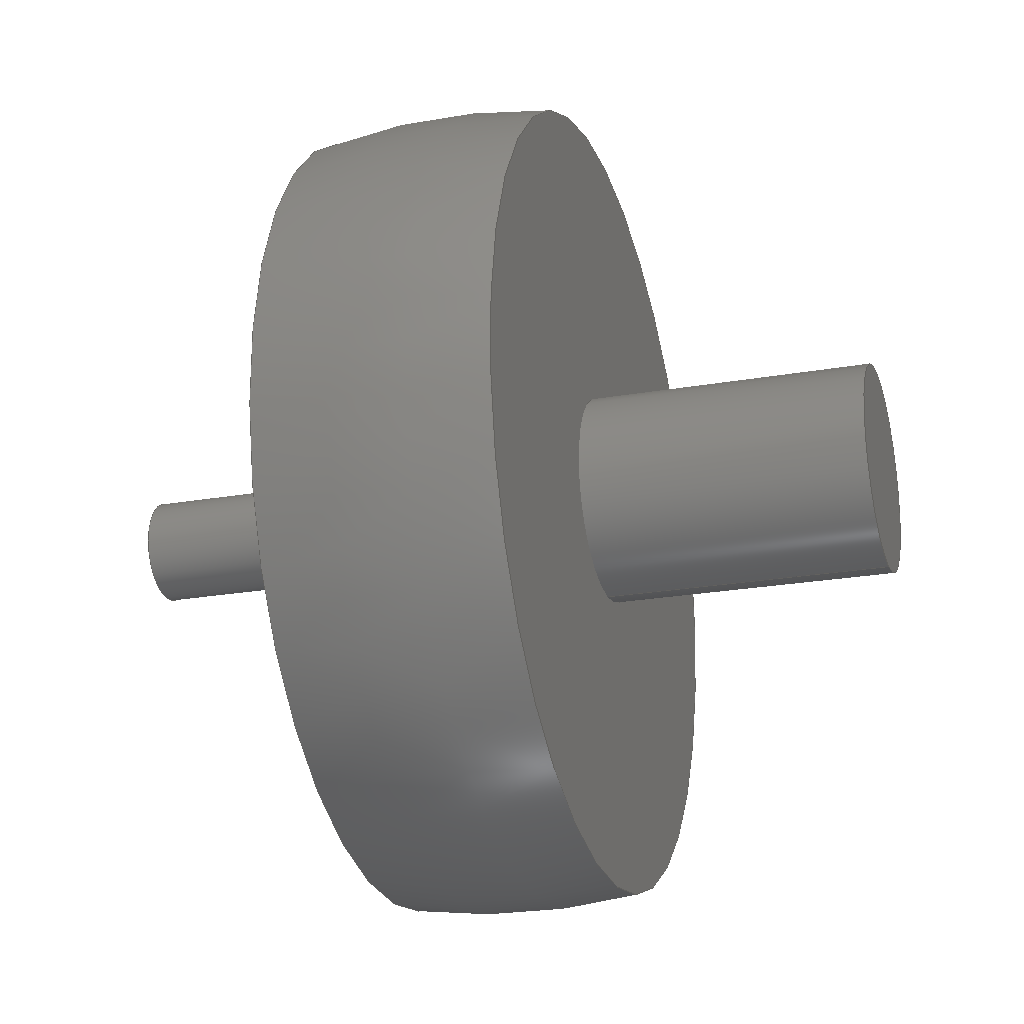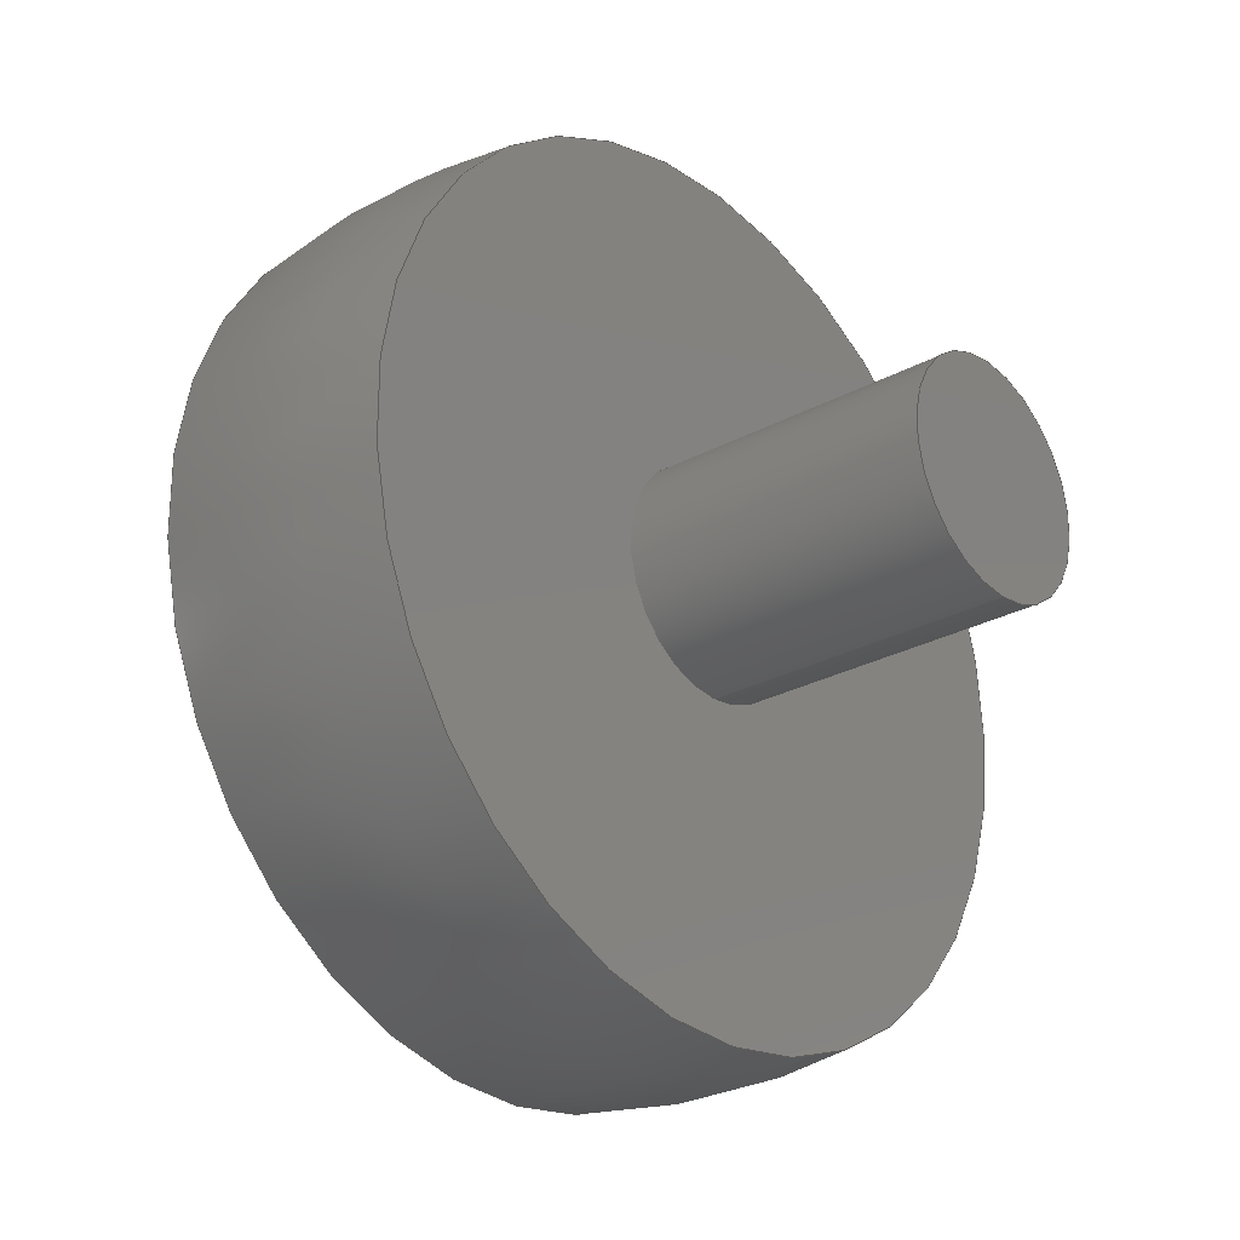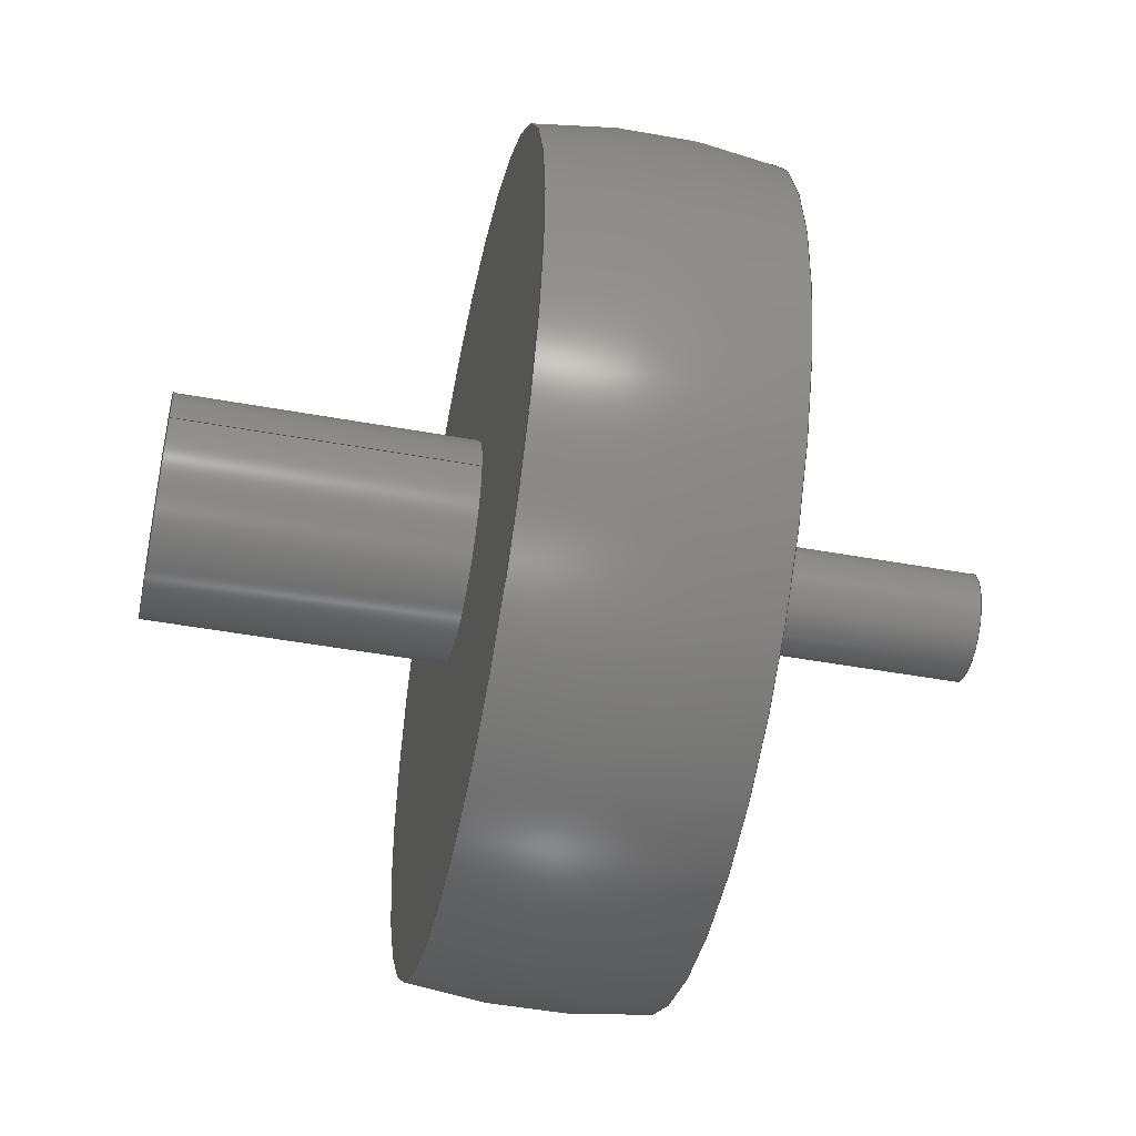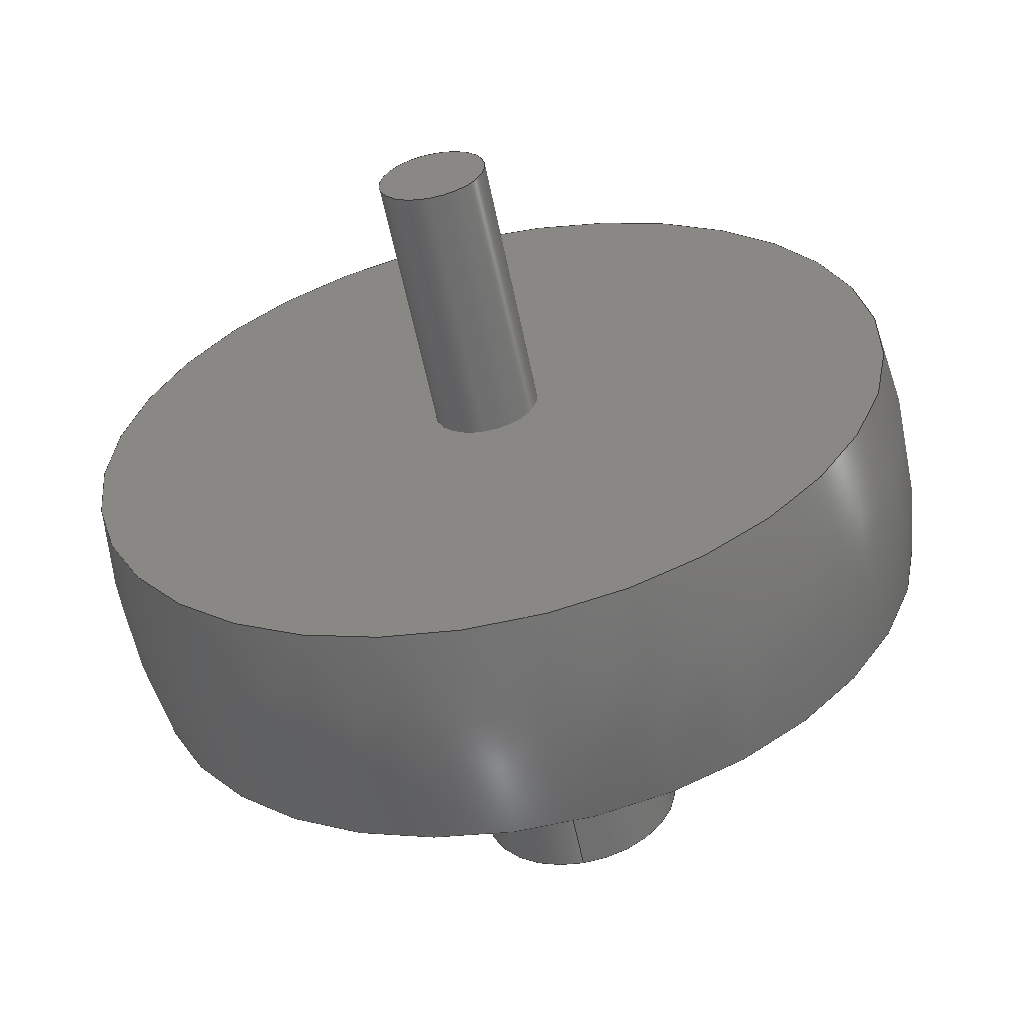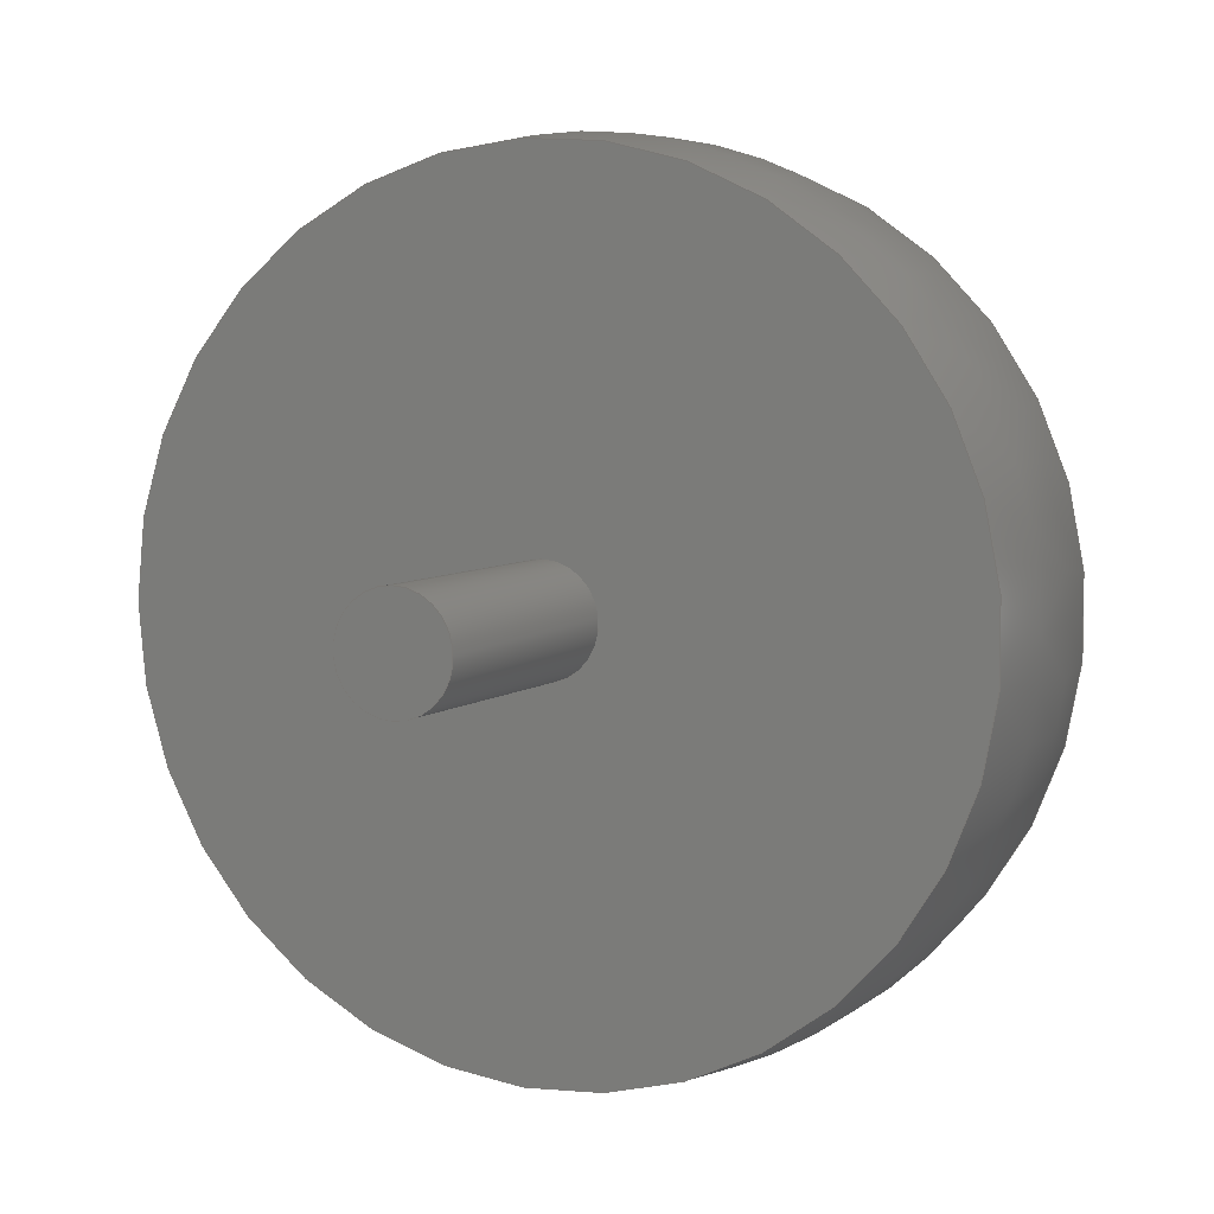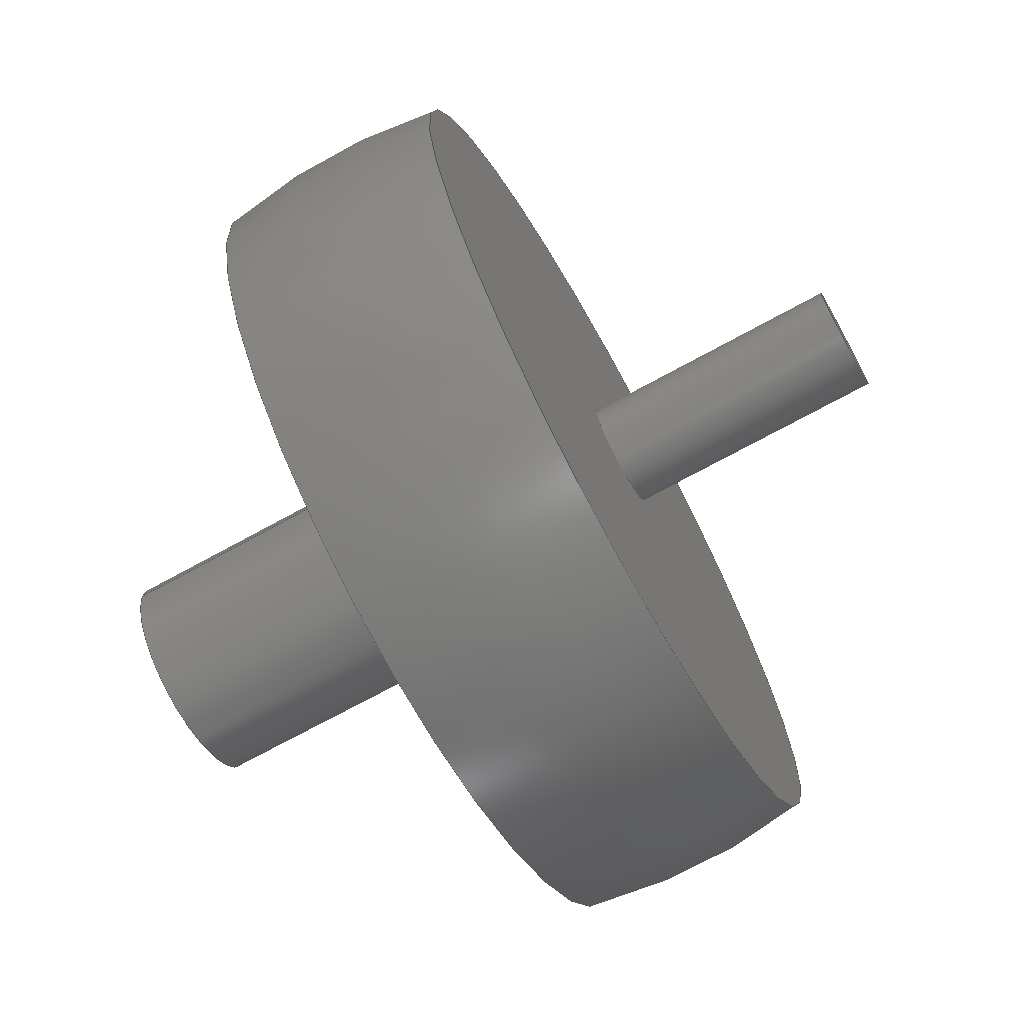
<metadata>
{"format":"step","ext":"step","renderer":"f3d","projection":"perspective","resolution":1024,"background":"white","views":[{"elev":-22.9,"azim":16.8,"up":"+Z"},{"elev":-26.7,"azim":40.3,"up":"+Z"},{"elev":-48.6,"azim":168.6,"up":"+Y"},{"elev":-58.7,"azim":-78.5,"up":"+Z"},{"elev":5.8,"azim":-65.0,"up":"+Z"},{"elev":-70.9,"azim":-151.1,"up":"+Y"}]}
</metadata>
<code>
ISO-10303-21;
DATA;
#1=SHAPE_REPRESENTATION_RELATIONSHIP('','',#82,#2);
#2=ADVANCED_BREP_SHAPE_REPRESENTATION('',(#80),#146);
#3=DEGENERATE_TOROIDAL_SURFACE('',#96,0.007401,0.01851,
 .F.);
#4=CYLINDRICAL_SURFACE('',#92,0.00285);
#5=CYLINDRICAL_SURFACE('',#95,0.001409);
#6=ORIENTED_EDGE('',*,*,#18,.T.);
#7=ORIENTED_EDGE('',*,*,#19,.F.);
#8=ORIENTED_EDGE('',*,*,#20,.T.);
#9=ORIENTED_EDGE('',*,*,#21,.F.);
#10=ORIENTED_EDGE('',*,*,#22,.T.);
#11=ORIENTED_EDGE('',*,*,#19,.T.);
#12=ORIENTED_EDGE('',*,*,#22,.F.);
#13=ORIENTED_EDGE('',*,*,#23,.F.);
#14=ORIENTED_EDGE('',*,*,#23,.T.);
#15=ORIENTED_EDGE('',*,*,#21,.T.);
#16=ORIENTED_EDGE('',*,*,#20,.F.);
#17=ORIENTED_EDGE('',*,*,#18,.F.);
#18=EDGE_CURVE('',#24,#24,#30,.T.);
#19=EDGE_CURVE('',#25,#25,#31,.T.);
#20=EDGE_CURVE('',#26,#26,#32,.F.);
#21=EDGE_CURVE('',#27,#27,#33,.T.);
#22=EDGE_CURVE('',#28,#28,#34,.T.);
#23=EDGE_CURVE('',#29,#29,#35,.T.);
#24=VERTEX_POINT('',#128);
#25=VERTEX_POINT('',#130);
#26=VERTEX_POINT('',#133);
#27=VERTEX_POINT('',#135);
#28=VERTEX_POINT('',#138);
#29=VERTEX_POINT('',#142);
#30=CIRCLE('',#85,0.01085);
#31=CIRCLE('',#86,0.00285);
#32=CIRCLE('',#88,0.01085);
#33=CIRCLE('',#89,0.001409);
#34=CIRCLE('',#91,0.00285);
#35=CIRCLE('',#94,0.001409);
#36=EDGE_LOOP('',(#6));
#37=EDGE_LOOP('',(#7));
#38=EDGE_LOOP('',(#8));
#39=EDGE_LOOP('',(#9));
#40=EDGE_LOOP('',(#10));
#41=EDGE_LOOP('',(#11));
#42=EDGE_LOOP('',(#12));
#43=EDGE_LOOP('',(#13));
#44=EDGE_LOOP('',(#14));
#45=EDGE_LOOP('',(#15));
#46=EDGE_LOOP('',(#16));
#47=EDGE_LOOP('',(#17));
#48=FACE_BOUND('',#36,.T.);
#49=FACE_BOUND('',#37,.T.);
#50=FACE_BOUND('',#38,.T.);
#51=FACE_BOUND('',#39,.T.);
#52=FACE_BOUND('',#40,.T.);
#53=FACE_BOUND('',#41,.T.);
#54=FACE_BOUND('',#42,.T.);
#55=FACE_BOUND('',#43,.T.);
#56=FACE_BOUND('',#44,.T.);
#57=FACE_BOUND('',#45,.T.);
#58=FACE_BOUND('',#46,.T.);
#59=FACE_BOUND('',#47,.T.);
#60=PLANE('',#84);
#61=PLANE('',#87);
#62=PLANE('',#90);
#63=PLANE('',#93);
#64=ADVANCED_FACE('',(#48,#49),#60,.T.);
#65=ADVANCED_FACE('',(#50,#51),#61,.T.);
#66=ADVANCED_FACE('',(#52),#62,.T.);
#67=ADVANCED_FACE('',(#53,#54),#4,.T.);
#68=ADVANCED_FACE('',(#55),#63,.T.);
#69=ADVANCED_FACE('',(#56,#57),#5,.T.);
#70=ADVANCED_FACE('',(#58,#59),#3,.F.);
#71=CLOSED_SHELL('',(#64,#65,#66,#67,#68,#69,#70));
#72=STYLED_ITEM('',(#73),#80);
#73=PRESENTATION_STYLE_ASSIGNMENT((#74));
#74=SURFACE_STYLE_USAGE(.BOTH.,#75);
#75=SURFACE_SIDE_STYLE('',(#76));
#76=SURFACE_STYLE_FILL_AREA(#77);
#77=FILL_AREA_STYLE('',(#78));
#78=FILL_AREA_STYLE_COLOUR('',#79);
#79=COLOUR_RGB('',0.6157,0.8118,0.9294);
#80=MANIFOLD_SOLID_BREP('Document',#71);
#81=SHAPE_DEFINITION_REPRESENTATION(#151,#82);
#82=SHAPE_REPRESENTATION('Document',(#83),#146);
#83=AXIS2_PLACEMENT_3D('',#125,#97,#98);
#84=AXIS2_PLACEMENT_3D('',#126,#99,#100);
#85=AXIS2_PLACEMENT_3D('',#127,#101,#102);
#86=AXIS2_PLACEMENT_3D('',#129,#103,#104);
#87=AXIS2_PLACEMENT_3D('',#131,#105,#106);
#88=AXIS2_PLACEMENT_3D('',#132,#107,#108);
#89=AXIS2_PLACEMENT_3D('',#134,#109,#110);
#90=AXIS2_PLACEMENT_3D('',#136,#111,#112);
#91=AXIS2_PLACEMENT_3D('',#137,#113,#114);
#92=AXIS2_PLACEMENT_3D('',#139,#115,#116);
#93=AXIS2_PLACEMENT_3D('',#140,#117,#118);
#94=AXIS2_PLACEMENT_3D('',#141,#119,#120);
#95=AXIS2_PLACEMENT_3D('',#143,#121,#122);
#96=AXIS2_PLACEMENT_3D('',#144,#123,#124);
#97=DIRECTION('',(0,0,1));
#98=DIRECTION('',(1,0,0));
#99=DIRECTION('',(1,0,0));
#100=DIRECTION('',(0,0,-1));
#101=DIRECTION('',(1,-3.775e-16,3.754e-16));
#102=DIRECTION('',(3.775e-16,1,0));
#103=DIRECTION('',(1,0,0));
#104=DIRECTION('',(0,0,-1));
#105=DIRECTION('',(-1,0,0));
#106=DIRECTION('',(0,0,1));
#107=DIRECTION('',(1,-3.775e-16,3.754e-16));
#108=DIRECTION('',(3.775e-16,1,0));
#109=DIRECTION('',(-1,0,0));
#110=DIRECTION('',(0,0,1));
#111=DIRECTION('',(1,0,0));
#112=DIRECTION('',(0,0,-1));
#113=DIRECTION('',(1,0,0));
#114=DIRECTION('',(0,0,-1));
#115=DIRECTION('',(1,0,0));
#116=DIRECTION('',(0,0,-1));
#117=DIRECTION('',(-1,0,0));
#118=DIRECTION('',(0,0,1));
#119=DIRECTION('',(1,0,0));
#120=DIRECTION('',(0,0,1));
#121=DIRECTION('',(1,0,0));
#122=DIRECTION('',(0,0,-1));
#123=DIRECTION('',(1,-3.775e-16,3.754e-16));
#124=DIRECTION('',(0,-1,1.397e-12));
#125=CARTESIAN_POINT('',(0,0,0));
#126=CARTESIAN_POINT('',(0.1743,12.18,0.004174));
#127=CARTESIAN_POINT('',(0.1743,12.17,0.01524));
#128=CARTESIAN_POINT('',(0.1743,12.18,0.01524));
#129=CARTESIAN_POINT('',(0.1743,12.17,0.01524));
#130=CARTESIAN_POINT('',(0.1743,12.17,0.01239));
#131=CARTESIAN_POINT('',(0.1681,12.18,0.02631));
#132=CARTESIAN_POINT('',(0.1681,12.17,0.01524));
#133=CARTESIAN_POINT('',(0.1681,12.18,0.01524));
#134=CARTESIAN_POINT('',(0.1681,12.17,0.01524));
#135=CARTESIAN_POINT('',(0.1681,12.17,0.01665));
#136=CARTESIAN_POINT('',(0.1821,12.17,0.01815));
#137=CARTESIAN_POINT('',(0.1821,12.17,0.01524));
#138=CARTESIAN_POINT('',(0.1821,12.17,0.01239));
#139=CARTESIAN_POINT('',(0.1777,12.17,0.01524));
#140=CARTESIAN_POINT('',(0.1612,12.17,0.01668));
#141=CARTESIAN_POINT('',(0.1612,12.17,0.01524));
#142=CARTESIAN_POINT('',(0.1612,12.17,0.01665));
#143=CARTESIAN_POINT('',(0.1692,12.17,0.01524));
#144=CARTESIAN_POINT('',(0.1712,12.17,0.01524));
#145=MECHANICAL_DESIGN_GEOMETRIC_PRESENTATION_REPRESENTATION('',(#72),#146);
#146=(
GEOMETRIC_REPRESENTATION_CONTEXT(3)
GLOBAL_UNCERTAINTY_ASSIGNED_CONTEXT((#147))
GLOBAL_UNIT_ASSIGNED_CONTEXT((#150,#149,#148))
REPRESENTATION_CONTEXT('Document','TOP_LEVEL_ASSEMBLY_PART')
);
#147=UNCERTAINTY_MEASURE_WITH_UNIT(LENGTH_MEASURE(1e-08),#150,
'DISTANCE_ACCURACY_VALUE','Maximum Tolerance applied to model');
#148=(
NAMED_UNIT(*)
SI_UNIT($,.STERADIAN.)
SOLID_ANGLE_UNIT()
);
#149=(
NAMED_UNIT(*)
PLANE_ANGLE_UNIT()
SI_UNIT($,.RADIAN.)
);
#150=(
LENGTH_UNIT()
NAMED_UNIT(*)
SI_UNIT($,.METRE.)
);
#151=PRODUCT_DEFINITION_SHAPE('','',#152);
#152=PRODUCT_DEFINITION('','',#154,#153);
#153=PRODUCT_DEFINITION_CONTEXT('',#160,'design');
#154=PRODUCT_DEFINITION_FORMATION_WITH_SPECIFIED_SOURCE('','',#156,
 .NOT_KNOWN.);
#155=PRODUCT_RELATED_PRODUCT_CATEGORY('','',(#156));
#156=PRODUCT('Document','Document','Document',(#158));
#157=PRODUCT_CATEGORY('','');
#158=PRODUCT_CONTEXT('',#160,'mechanical');
#159=APPLICATION_PROTOCOL_DEFINITION('international standard',
'ap242_managed_model_based_3d_engineering',2011,#160);
#160=APPLICATION_CONTEXT('managed model based 3d engineering');
ENDSEC;
END-ISO-10303-21;

</code>
